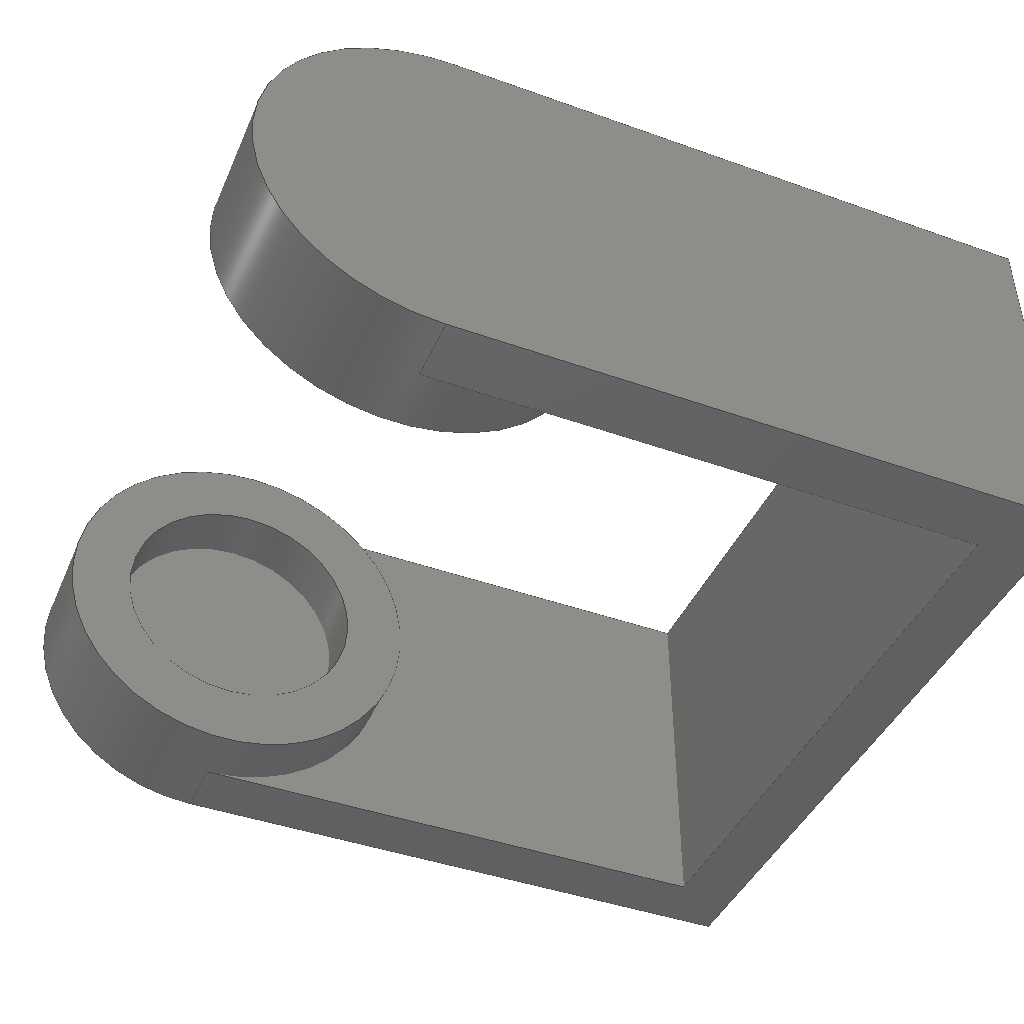
<metadata>
{"format":"step","ext":"step","renderer":"f3d","projection":"perspective","resolution":1024,"background":"white","views":[{"elev":-43.3,"azim":-22.9,"up":"+Z"}]}
</metadata>
<code>
ISO-10303-21;
DATA;
#1=MECHANICAL_DESIGN_GEOMETRIC_PRESENTATION_REPRESENTATION('',(#4),#450);
#2=SHAPE_REPRESENTATION_RELATIONSHIP('SRR','None',#457,#3);
#3=ADVANCED_BREP_SHAPE_REPRESENTATION('',(#5),#449);
#4=STYLED_ITEM('',(#466),#5);
#5=MANIFOLD_SOLID_BREP('Body1',#256);
#6=CYLINDRICAL_SURFACE('',#283,1);
#7=CYLINDRICAL_SURFACE('',#286,1);
#8=CYLINDRICAL_SURFACE('',#289,1.5);
#9=CYLINDRICAL_SURFACE('',#293,1.5);
#10=FACE_BOUND('',#41,.T.);
#11=FACE_BOUND('',#45,.T.);
#12=CIRCLE('',#273,1.5);
#13=CIRCLE('',#274,1);
#14=CIRCLE('',#276,1.5);
#15=CIRCLE('',#279,1.5);
#16=CIRCLE('',#280,1);
#17=CIRCLE('',#282,1.5);
#18=CIRCLE('',#284,1);
#19=CIRCLE('',#287,1);
#20=CIRCLE('',#290,1.5);
#21=CIRCLE('',#294,1.5);
#22=FACE_OUTER_BOUND('',#38,.T.);
#23=FACE_OUTER_BOUND('',#39,.T.);
#24=FACE_OUTER_BOUND('',#40,.T.);
#25=FACE_OUTER_BOUND('',#42,.T.);
#26=FACE_OUTER_BOUND('',#43,.T.);
#27=FACE_OUTER_BOUND('',#44,.T.);
#28=FACE_OUTER_BOUND('',#46,.T.);
#29=FACE_OUTER_BOUND('',#47,.T.);
#30=FACE_OUTER_BOUND('',#48,.T.);
#31=FACE_OUTER_BOUND('',#49,.T.);
#32=FACE_OUTER_BOUND('',#50,.T.);
#33=FACE_OUTER_BOUND('',#51,.T.);
#34=FACE_OUTER_BOUND('',#52,.T.);
#35=FACE_OUTER_BOUND('',#53,.T.);
#36=FACE_OUTER_BOUND('',#54,.T.);
#37=FACE_OUTER_BOUND('',#55,.T.);
#38=EDGE_LOOP('',(#160,#161,#162,#163));
#39=EDGE_LOOP('',(#164,#165,#166,#167,#168,#169,#170,#171));
#40=EDGE_LOOP('',(#172));
#41=EDGE_LOOP('',(#173));
#42=EDGE_LOOP('',(#174,#175,#176,#177));
#43=EDGE_LOOP('',(#178,#179,#180,#181,#182,#183,#184,#185));
#44=EDGE_LOOP('',(#186));
#45=EDGE_LOOP('',(#187));
#46=EDGE_LOOP('',(#188,#189,#190,#191));
#47=EDGE_LOOP('',(#192,#193,#194,#195));
#48=EDGE_LOOP('',(#196));
#49=EDGE_LOOP('',(#197,#198,#199,#200));
#50=EDGE_LOOP('',(#201));
#51=EDGE_LOOP('',(#202,#203,#204,#205,#206,#207,#208));
#52=EDGE_LOOP('',(#209,#210,#211,#212));
#53=EDGE_LOOP('',(#213,#214,#215,#216));
#54=EDGE_LOOP('',(#217,#218,#219,#220,#221,#222,#223));
#55=EDGE_LOOP('',(#224,#225,#226,#227));
#56=LINE('',#378,#80);
#57=LINE('',#380,#81);
#58=LINE('',#382,#82);
#59=LINE('',#383,#83);
#60=LINE('',#386,#84);
#61=LINE('',#388,#85);
#62=LINE('',#390,#86);
#63=LINE('',#392,#87);
#64=LINE('',#394,#88);
#65=LINE('',#396,#89);
#66=LINE('',#397,#90);
#67=LINE('',#405,#91);
#68=LINE('',#409,#92);
#69=LINE('',#411,#93);
#70=LINE('',#413,#94);
#71=LINE('',#415,#95);
#72=LINE('',#417,#96);
#73=LINE('',#418,#97);
#74=LINE('',#428,#98);
#75=LINE('',#433,#99);
#76=LINE('',#437,#100);
#77=LINE('',#440,#101);
#78=LINE('',#441,#102);
#79=LINE('',#444,#103);
#80=VECTOR('',#300,1);
#81=VECTOR('',#301,1);
#82=VECTOR('',#302,1);
#83=VECTOR('',#303,1);
#84=VECTOR('',#306,1);
#85=VECTOR('',#307,1);
#86=VECTOR('',#308,1);
#87=VECTOR('',#309,1);
#88=VECTOR('',#310,1);
#89=VECTOR('',#311,1);
#90=VECTOR('',#312,1);
#91=VECTOR('',#321,1);
#92=VECTOR('',#326,1);
#93=VECTOR('',#327,1);
#94=VECTOR('',#328,1);
#95=VECTOR('',#329,1);
#96=VECTOR('',#330,1);
#97=VECTOR('',#331,1);
#98=VECTOR('',#344,1);
#99=VECTOR('',#351,1);
#100=VECTOR('',#358,1.5);
#101=VECTOR('',#363,1);
#102=VECTOR('',#364,1);
#103=VECTOR('',#369,1.5);
#104=VERTEX_POINT('',#376);
#105=VERTEX_POINT('',#377);
#106=VERTEX_POINT('',#379);
#107=VERTEX_POINT('',#381);
#108=VERTEX_POINT('',#385);
#109=VERTEX_POINT('',#387);
#110=VERTEX_POINT('',#389);
#111=VERTEX_POINT('',#391);
#112=VERTEX_POINT('',#393);
#113=VERTEX_POINT('',#395);
#114=VERTEX_POINT('',#399);
#115=VERTEX_POINT('',#401);
#116=VERTEX_POINT('',#404);
#117=VERTEX_POINT('',#408);
#118=VERTEX_POINT('',#410);
#119=VERTEX_POINT('',#412);
#120=VERTEX_POINT('',#414);
#121=VERTEX_POINT('',#416);
#122=VERTEX_POINT('',#420);
#123=VERTEX_POINT('',#422);
#124=VERTEX_POINT('',#427);
#125=VERTEX_POINT('',#432);
#126=EDGE_CURVE('',#104,#105,#56,.T.);
#127=EDGE_CURVE('',#106,#104,#57,.T.);
#128=EDGE_CURVE('',#107,#106,#58,.T.);
#129=EDGE_CURVE('',#105,#107,#59,.T.);
#130=EDGE_CURVE('',#108,#105,#60,.T.);
#131=EDGE_CURVE('',#107,#109,#61,.T.);
#132=EDGE_CURVE('',#110,#109,#62,.T.);
#133=EDGE_CURVE('',#111,#110,#63,.T.);
#134=EDGE_CURVE('',#112,#111,#64,.T.);
#135=EDGE_CURVE('',#113,#112,#65,.T.);
#136=EDGE_CURVE('',#113,#108,#66,.T.);
#137=EDGE_CURVE('',#114,#114,#12,.T.);
#138=EDGE_CURVE('',#115,#115,#13,.T.);
#139=EDGE_CURVE('',#116,#106,#67,.T.);
#140=EDGE_CURVE('',#109,#116,#14,.T.);
#141=EDGE_CURVE('',#104,#117,#68,.T.);
#142=EDGE_CURVE('',#118,#117,#69,.T.);
#143=EDGE_CURVE('',#118,#119,#70,.T.);
#144=EDGE_CURVE('',#119,#120,#71,.T.);
#145=EDGE_CURVE('',#120,#121,#72,.T.);
#146=EDGE_CURVE('',#121,#116,#73,.T.);
#147=EDGE_CURVE('',#122,#122,#15,.T.);
#148=EDGE_CURVE('',#123,#123,#16,.T.);
#149=EDGE_CURVE('',#117,#108,#17,.T.);
#150=EDGE_CURVE('',#115,#124,#74,.T.);
#151=EDGE_CURVE('',#124,#124,#18,.T.);
#152=EDGE_CURVE('',#123,#125,#75,.T.);
#153=EDGE_CURVE('',#125,#125,#19,.T.);
#154=EDGE_CURVE('',#114,#116,#76,.T.);
#155=EDGE_CURVE('',#110,#121,#20,.T.);
#156=EDGE_CURVE('',#112,#119,#77,.T.);
#157=EDGE_CURVE('',#120,#111,#78,.T.);
#158=EDGE_CURVE('',#122,#117,#79,.T.);
#159=EDGE_CURVE('',#113,#118,#21,.T.);
#160=ORIENTED_EDGE('',*,*,#126,.F.);
#161=ORIENTED_EDGE('',*,*,#127,.F.);
#162=ORIENTED_EDGE('',*,*,#128,.F.);
#163=ORIENTED_EDGE('',*,*,#129,.F.);
#164=ORIENTED_EDGE('',*,*,#130,.T.);
#165=ORIENTED_EDGE('',*,*,#129,.T.);
#166=ORIENTED_EDGE('',*,*,#131,.T.);
#167=ORIENTED_EDGE('',*,*,#132,.F.);
#168=ORIENTED_EDGE('',*,*,#133,.F.);
#169=ORIENTED_EDGE('',*,*,#134,.F.);
#170=ORIENTED_EDGE('',*,*,#135,.F.);
#171=ORIENTED_EDGE('',*,*,#136,.T.);
#172=ORIENTED_EDGE('',*,*,#137,.T.);
#173=ORIENTED_EDGE('',*,*,#138,.T.);
#174=ORIENTED_EDGE('',*,*,#139,.F.);
#175=ORIENTED_EDGE('',*,*,#140,.F.);
#176=ORIENTED_EDGE('',*,*,#131,.F.);
#177=ORIENTED_EDGE('',*,*,#128,.T.);
#178=ORIENTED_EDGE('',*,*,#141,.T.);
#179=ORIENTED_EDGE('',*,*,#142,.F.);
#180=ORIENTED_EDGE('',*,*,#143,.T.);
#181=ORIENTED_EDGE('',*,*,#144,.T.);
#182=ORIENTED_EDGE('',*,*,#145,.T.);
#183=ORIENTED_EDGE('',*,*,#146,.T.);
#184=ORIENTED_EDGE('',*,*,#139,.T.);
#185=ORIENTED_EDGE('',*,*,#127,.T.);
#186=ORIENTED_EDGE('',*,*,#147,.T.);
#187=ORIENTED_EDGE('',*,*,#148,.T.);
#188=ORIENTED_EDGE('',*,*,#141,.F.);
#189=ORIENTED_EDGE('',*,*,#126,.T.);
#190=ORIENTED_EDGE('',*,*,#130,.F.);
#191=ORIENTED_EDGE('',*,*,#149,.F.);
#192=ORIENTED_EDGE('',*,*,#138,.F.);
#193=ORIENTED_EDGE('',*,*,#150,.T.);
#194=ORIENTED_EDGE('',*,*,#151,.T.);
#195=ORIENTED_EDGE('',*,*,#150,.F.);
#196=ORIENTED_EDGE('',*,*,#151,.F.);
#197=ORIENTED_EDGE('',*,*,#148,.F.);
#198=ORIENTED_EDGE('',*,*,#152,.T.);
#199=ORIENTED_EDGE('',*,*,#153,.T.);
#200=ORIENTED_EDGE('',*,*,#152,.F.);
#201=ORIENTED_EDGE('',*,*,#153,.F.);
#202=ORIENTED_EDGE('',*,*,#137,.F.);
#203=ORIENTED_EDGE('',*,*,#154,.T.);
#204=ORIENTED_EDGE('',*,*,#146,.F.);
#205=ORIENTED_EDGE('',*,*,#155,.F.);
#206=ORIENTED_EDGE('',*,*,#132,.T.);
#207=ORIENTED_EDGE('',*,*,#140,.T.);
#208=ORIENTED_EDGE('',*,*,#154,.F.);
#209=ORIENTED_EDGE('',*,*,#156,.F.);
#210=ORIENTED_EDGE('',*,*,#134,.T.);
#211=ORIENTED_EDGE('',*,*,#157,.F.);
#212=ORIENTED_EDGE('',*,*,#144,.F.);
#213=ORIENTED_EDGE('',*,*,#145,.F.);
#214=ORIENTED_EDGE('',*,*,#157,.T.);
#215=ORIENTED_EDGE('',*,*,#133,.T.);
#216=ORIENTED_EDGE('',*,*,#155,.T.);
#217=ORIENTED_EDGE('',*,*,#147,.F.);
#218=ORIENTED_EDGE('',*,*,#158,.T.);
#219=ORIENTED_EDGE('',*,*,#149,.T.);
#220=ORIENTED_EDGE('',*,*,#136,.F.);
#221=ORIENTED_EDGE('',*,*,#159,.T.);
#222=ORIENTED_EDGE('',*,*,#142,.T.);
#223=ORIENTED_EDGE('',*,*,#158,.F.);
#224=ORIENTED_EDGE('',*,*,#159,.F.);
#225=ORIENTED_EDGE('',*,*,#135,.T.);
#226=ORIENTED_EDGE('',*,*,#156,.T.);
#227=ORIENTED_EDGE('',*,*,#143,.F.);
#228=PLANE('',#270);
#229=PLANE('',#271);
#230=PLANE('',#272);
#231=PLANE('',#275);
#232=PLANE('',#277);
#233=PLANE('',#278);
#234=PLANE('',#281);
#235=PLANE('',#285);
#236=PLANE('',#288);
#237=PLANE('',#291);
#238=PLANE('',#292);
#239=PLANE('',#295);
#240=ADVANCED_FACE('',(#22),#228,.F.);
#241=ADVANCED_FACE('',(#23),#229,.T.);
#242=ADVANCED_FACE('',(#24,#10),#230,.F.);
#243=ADVANCED_FACE('',(#25),#231,.F.);
#244=ADVANCED_FACE('',(#26),#232,.T.);
#245=ADVANCED_FACE('',(#27,#11),#233,.T.);
#246=ADVANCED_FACE('',(#28),#234,.T.);
#247=ADVANCED_FACE('',(#29),#6,.F.);
#248=ADVANCED_FACE('',(#30),#235,.T.);
#249=ADVANCED_FACE('',(#31),#7,.F.);
#250=ADVANCED_FACE('',(#32),#236,.T.);
#251=ADVANCED_FACE('',(#33),#8,.T.);
#252=ADVANCED_FACE('',(#34),#237,.T.);
#253=ADVANCED_FACE('',(#35),#238,.T.);
#254=ADVANCED_FACE('',(#36),#9,.T.);
#255=ADVANCED_FACE('',(#37),#239,.F.);
#256=CLOSED_SHELL('',(#240,#241,#242,#243,#244,#245,#246,#247,#248,#249,
#250,#251,#252,#253,#254,#255));
#257=DERIVED_UNIT_ELEMENT(#259,1);
#258=DERIVED_UNIT_ELEMENT(#452,3);
#259=(
MASS_UNIT()
NAMED_UNIT(*)
SI_UNIT(.KILO.,.GRAM.)
);
#260=DERIVED_UNIT((#257,#258));
#261=MEASURE_REPRESENTATION_ITEM('density measure',
POSITIVE_RATIO_MEASURE(7850),#260);
#262=PROPERTY_DEFINITION_REPRESENTATION(#267,#264);
#263=PROPERTY_DEFINITION_REPRESENTATION(#268,#265);
#264=REPRESENTATION('material name',(#266),#449);
#265=REPRESENTATION('density',(#261),#449);
#266=DESCRIPTIVE_REPRESENTATION_ITEM('Steel','Steel');
#267=PROPERTY_DEFINITION('material property','material name',#459);
#268=PROPERTY_DEFINITION('material property','density of part',#459);
#269=AXIS2_PLACEMENT_3D('placement',#374,#296,#297);
#270=AXIS2_PLACEMENT_3D('',#375,#298,#299);
#271=AXIS2_PLACEMENT_3D('',#384,#304,#305);
#272=AXIS2_PLACEMENT_3D('',#398,#313,#314);
#273=AXIS2_PLACEMENT_3D('',#400,#315,#316);
#274=AXIS2_PLACEMENT_3D('',#402,#317,#318);
#275=AXIS2_PLACEMENT_3D('',#403,#319,#320);
#276=AXIS2_PLACEMENT_3D('',#406,#322,#323);
#277=AXIS2_PLACEMENT_3D('',#407,#324,#325);
#278=AXIS2_PLACEMENT_3D('',#419,#332,#333);
#279=AXIS2_PLACEMENT_3D('',#421,#334,#335);
#280=AXIS2_PLACEMENT_3D('',#423,#336,#337);
#281=AXIS2_PLACEMENT_3D('',#424,#338,#339);
#282=AXIS2_PLACEMENT_3D('',#425,#340,#341);
#283=AXIS2_PLACEMENT_3D('',#426,#342,#343);
#284=AXIS2_PLACEMENT_3D('',#429,#345,#346);
#285=AXIS2_PLACEMENT_3D('',#430,#347,#348);
#286=AXIS2_PLACEMENT_3D('',#431,#349,#350);
#287=AXIS2_PLACEMENT_3D('',#434,#352,#353);
#288=AXIS2_PLACEMENT_3D('',#435,#354,#355);
#289=AXIS2_PLACEMENT_3D('',#436,#356,#357);
#290=AXIS2_PLACEMENT_3D('',#438,#359,#360);
#291=AXIS2_PLACEMENT_3D('',#439,#361,#362);
#292=AXIS2_PLACEMENT_3D('',#442,#365,#366);
#293=AXIS2_PLACEMENT_3D('',#443,#367,#368);
#294=AXIS2_PLACEMENT_3D('',#445,#370,#371);
#295=AXIS2_PLACEMENT_3D('',#446,#372,#373);
#296=DIRECTION('axis',(0,0,1));
#297=DIRECTION('refdir',(1,0,0));
#298=DIRECTION('center_axis',(1,0,0));
#299=DIRECTION('ref_axis',(0,0,-1));
#300=DIRECTION('',(0,0,-1));
#301=DIRECTION('',(0,-1,0));
#302=DIRECTION('',(0,0,1));
#303=DIRECTION('',(0,1,0));
#304=DIRECTION('center_axis',(0,0,-1));
#305=DIRECTION('ref_axis',(-1,0,0));
#306=DIRECTION('',(1,0,0));
#307=DIRECTION('',(-1,0,0));
#308=DIRECTION('',(0,-1,0));
#309=DIRECTION('',(-1,0,0));
#310=DIRECTION('',(0,1,0));
#311=DIRECTION('',(1,0,0));
#312=DIRECTION('',(0,1,0));
#313=DIRECTION('center_axis',(0,1,0));
#314=DIRECTION('ref_axis',(-1,0,0));
#315=DIRECTION('center_axis',(0,-1,0));
#316=DIRECTION('ref_axis',(-6.123e-17,0,1));
#317=DIRECTION('center_axis',(0,1,0));
#318=DIRECTION('ref_axis',(1,0,0));
#319=DIRECTION('center_axis',(0,1,0));
#320=DIRECTION('ref_axis',(-1,0,0));
#321=DIRECTION('',(1,0,0));
#322=DIRECTION('center_axis',(0,-1,0));
#323=DIRECTION('ref_axis',(-6.123e-17,0,1));
#324=DIRECTION('center_axis',(0,0,1));
#325=DIRECTION('ref_axis',(1,0,0));
#326=DIRECTION('',(-1,0,0));
#327=DIRECTION('',(0,1,0));
#328=DIRECTION('',(1,0,0));
#329=DIRECTION('',(0,1,0));
#330=DIRECTION('',(-1,0,0));
#331=DIRECTION('',(0,-1,0));
#332=DIRECTION('center_axis',(0,1,0));
#333=DIRECTION('ref_axis',(1,0,0));
#334=DIRECTION('center_axis',(0,1,0));
#335=DIRECTION('ref_axis',(-6.123e-17,0,1));
#336=DIRECTION('center_axis',(0,-1,0));
#337=DIRECTION('ref_axis',(-1,0,0));
#338=DIRECTION('center_axis',(0,1,0));
#339=DIRECTION('ref_axis',(-1,0,0));
#340=DIRECTION('center_axis',(0,1,0));
#341=DIRECTION('ref_axis',(-6.123e-17,0,1));
#342=DIRECTION('center_axis',(0,1,0));
#343=DIRECTION('ref_axis',(1,0,0));
#344=DIRECTION('',(0,1,0));
#345=DIRECTION('center_axis',(0,1,0));
#346=DIRECTION('ref_axis',(1,0,0));
#347=DIRECTION('center_axis',(0,-1,0));
#348=DIRECTION('ref_axis',(1,0,0));
#349=DIRECTION('center_axis',(0,-1,0));
#350=DIRECTION('ref_axis',(-1,0,0));
#351=DIRECTION('',(0,-1,0));
#352=DIRECTION('center_axis',(0,-1,0));
#353=DIRECTION('ref_axis',(-1,0,0));
#354=DIRECTION('center_axis',(0,1,0));
#355=DIRECTION('ref_axis',(-1,0,0));
#356=DIRECTION('center_axis',(0,-1,0));
#357=DIRECTION('ref_axis',(4.983e-07,0,-1));
#358=DIRECTION('',(0,1,0));
#359=DIRECTION('center_axis',(0,1,0));
#360=DIRECTION('ref_axis',(4.983e-07,0,-1));
#361=DIRECTION('center_axis',(1,0,0));
#362=DIRECTION('ref_axis',(0,0,-1));
#363=DIRECTION('',(0,0,1));
#364=DIRECTION('',(0,0,-1));
#365=DIRECTION('center_axis',(0,1,0));
#366=DIRECTION('ref_axis',(0,0,1));
#367=DIRECTION('center_axis',(0,1,0));
#368=DIRECTION('ref_axis',(0,0,-1));
#369=DIRECTION('',(0,-1,0));
#370=DIRECTION('center_axis',(0,1,0));
#371=DIRECTION('ref_axis',(0,0,-1));
#372=DIRECTION('center_axis',(0,1,0));
#373=DIRECTION('ref_axis',(1,0,0));
#374=CARTESIAN_POINT('',(0,0,0));
#375=CARTESIAN_POINT('Origin',(4.5,3,0));
#376=CARTESIAN_POINT('',(4.5,0.5,1.5));
#377=CARTESIAN_POINT('',(4.5,0.5,-1.5));
#378=CARTESIAN_POINT('',(4.5,0.5,-1.5));
#379=CARTESIAN_POINT('',(4.5,5.5,1.5));
#380=CARTESIAN_POINT('',(4.5,1.5,1.5));
#381=CARTESIAN_POINT('',(4.5,5.5,-1.5));
#382=CARTESIAN_POINT('',(4.5,5.5,-1.5));
#383=CARTESIAN_POINT('',(4.5,1.5,-1.5));
#384=CARTESIAN_POINT('Origin',(1.5,0,-1.5));
#385=CARTESIAN_POINT('',(2.755e-16,0.5,-1.5));
#386=CARTESIAN_POINT('',(1.5,0.5,-1.5));
#387=CARTESIAN_POINT('',(2.755e-16,5.5,-1.5));
#388=CARTESIAN_POINT('',(1.5,5.5,-1.5));
#389=CARTESIAN_POINT('',(7.475e-07,6,-1.5));
#390=CARTESIAN_POINT('',(7.475e-07,6,-1.5));
#391=CARTESIAN_POINT('',(5,6,-1.5));
#392=CARTESIAN_POINT('',(1.5,6,-1.5));
#393=CARTESIAN_POINT('',(5,0,-1.5));
#394=CARTESIAN_POINT('',(5,0,-1.5));
#395=CARTESIAN_POINT('',(0,0,-1.5));
#396=CARTESIAN_POINT('',(1.5,0,-1.5));
#397=CARTESIAN_POINT('',(0,0,-1.5));
#398=CARTESIAN_POINT('Origin',(-9.326e-14,5,-8.738e-07));
#399=CARTESIAN_POINT('',(-7.475e-07,5,1.5));
#400=CARTESIAN_POINT('Origin',(0,5,0));
#401=CARTESIAN_POINT('',(-1,5,-1.225e-16));
#402=CARTESIAN_POINT('Origin',(0,5,0));
#403=CARTESIAN_POINT('Origin',(0.75,5.5,0.75));
#404=CARTESIAN_POINT('',(0,5.5,1.5));
#405=CARTESIAN_POINT('',(0.75,5.5,1.5));
#406=CARTESIAN_POINT('Origin',(0,5.5,0));
#407=CARTESIAN_POINT('Origin',(0,0,1.5));
#408=CARTESIAN_POINT('',(0,0.5,1.5));
#409=CARTESIAN_POINT('',(0.75,0.5,1.5));
#410=CARTESIAN_POINT('',(-1.837e-16,0,1.5));
#411=CARTESIAN_POINT('',(-1.837e-16,0,1.5));
#412=CARTESIAN_POINT('',(5,0,1.5));
#413=CARTESIAN_POINT('',(0,0,1.5));
#414=CARTESIAN_POINT('',(5,6,1.5));
#415=CARTESIAN_POINT('',(5,0,1.5));
#416=CARTESIAN_POINT('',(-1.54e-10,6,1.5));
#417=CARTESIAN_POINT('',(1.5,6,1.5));
#418=CARTESIAN_POINT('',(-1.54e-10,6,1.5));
#419=CARTESIAN_POINT('Origin',(0,1,0));
#420=CARTESIAN_POINT('',(1.837e-16,1,1.5));
#421=CARTESIAN_POINT('Origin',(0,1,0));
#422=CARTESIAN_POINT('',(1,1,-1.225e-16));
#423=CARTESIAN_POINT('Origin',(0,1,0));
#424=CARTESIAN_POINT('Origin',(0.75,0.5,0.75));
#425=CARTESIAN_POINT('Origin',(0,0.5,0));
#426=CARTESIAN_POINT('Origin',(0,5,0));
#427=CARTESIAN_POINT('',(-1,5.5,-1.225e-16));
#428=CARTESIAN_POINT('',(-1,5,1.225e-16));
#429=CARTESIAN_POINT('Origin',(0,5.5,0));
#430=CARTESIAN_POINT('Origin',(0,5.5,0));
#431=CARTESIAN_POINT('Origin',(0,1,0));
#432=CARTESIAN_POINT('',(1,0.5,-1.225e-16));
#433=CARTESIAN_POINT('',(1,1,1.225e-16));
#434=CARTESIAN_POINT('Origin',(0,0.5,0));
#435=CARTESIAN_POINT('Origin',(0,0.5,0));
#436=CARTESIAN_POINT('Origin',(0,6,0));
#437=CARTESIAN_POINT('',(-7.475e-07,6,1.5));
#438=CARTESIAN_POINT('Origin',(0,6,0));
#439=CARTESIAN_POINT('Origin',(5,0,1.5));
#440=CARTESIAN_POINT('',(5,0,-1.5));
#441=CARTESIAN_POINT('',(5,6,-1.5));
#442=CARTESIAN_POINT('Origin',(3.25,6,0));
#443=CARTESIAN_POINT('Origin',(0,0,0));
#444=CARTESIAN_POINT('',(1.837e-16,0,1.5));
#445=CARTESIAN_POINT('Origin',(0,0,0));
#446=CARTESIAN_POINT('Origin',(0,0,0));
#447=UNCERTAINTY_MEASURE_WITH_UNIT(LENGTH_MEASURE(0.001),#451,
'DISTANCE_ACCURACY_VALUE',
'Maximum model space distance between geometric entities at asserted c
onnectivities');
#448=UNCERTAINTY_MEASURE_WITH_UNIT(LENGTH_MEASURE(0.001),#451,
'DISTANCE_ACCURACY_VALUE',
'Maximum model space distance between geometric entities at asserted c
onnectivities');
#449=(
GEOMETRIC_REPRESENTATION_CONTEXT(3)
GLOBAL_UNCERTAINTY_ASSIGNED_CONTEXT((#447))
GLOBAL_UNIT_ASSIGNED_CONTEXT((#451,#453,#454))
REPRESENTATION_CONTEXT('','3D')
);
#450=(
GEOMETRIC_REPRESENTATION_CONTEXT(3)
GLOBAL_UNCERTAINTY_ASSIGNED_CONTEXT((#448))
GLOBAL_UNIT_ASSIGNED_CONTEXT((#451,#453,#454))
REPRESENTATION_CONTEXT('','3D')
);
#451=(
LENGTH_UNIT()
NAMED_UNIT(*)
SI_UNIT(.CENTI.,.METRE.)
);
#452=(
LENGTH_UNIT()
NAMED_UNIT(*)
SI_UNIT($,.METRE.)
);
#453=(
NAMED_UNIT(*)
PLANE_ANGLE_UNIT()
SI_UNIT($,.RADIAN.)
);
#454=(
NAMED_UNIT(*)
SI_UNIT($,.STERADIAN.)
SOLID_ANGLE_UNIT()
);
#455=SHAPE_DEFINITION_REPRESENTATION(#456,#457);
#456=PRODUCT_DEFINITION_SHAPE('',$,#459);
#457=SHAPE_REPRESENTATION('',(#269),#449);
#458=PRODUCT_DEFINITION_CONTEXT('part definition',#463,'design');
#459=PRODUCT_DEFINITION('Arm','Arm v2',#460,#458);
#460=PRODUCT_DEFINITION_FORMATION('',$,#465);
#461=PRODUCT_RELATED_PRODUCT_CATEGORY('Arm v2','Arm v2',(#465));
#462=APPLICATION_PROTOCOL_DEFINITION('international standard',
'automotive_design',2009,#463);
#463=APPLICATION_CONTEXT(
'Core Data for Automotive Mechanical Design Process');
#464=PRODUCT_CONTEXT('part definition',#463,'mechanical');
#465=PRODUCT('Arm','Arm v2',$,(#464));
#466=PRESENTATION_STYLE_ASSIGNMENT((#467));
#467=SURFACE_STYLE_USAGE(.BOTH.,#468);
#468=SURFACE_SIDE_STYLE('',(#469));
#469=SURFACE_STYLE_FILL_AREA(#470);
#470=FILL_AREA_STYLE('Steel - Satin',(#471));
#471=FILL_AREA_STYLE_COLOUR('Steel - Satin',#472);
#472=COLOUR_RGB('Steel - Satin',0.6275,0.6275,0.6275);
ENDSEC;
END-ISO-10303-21;

</code>
